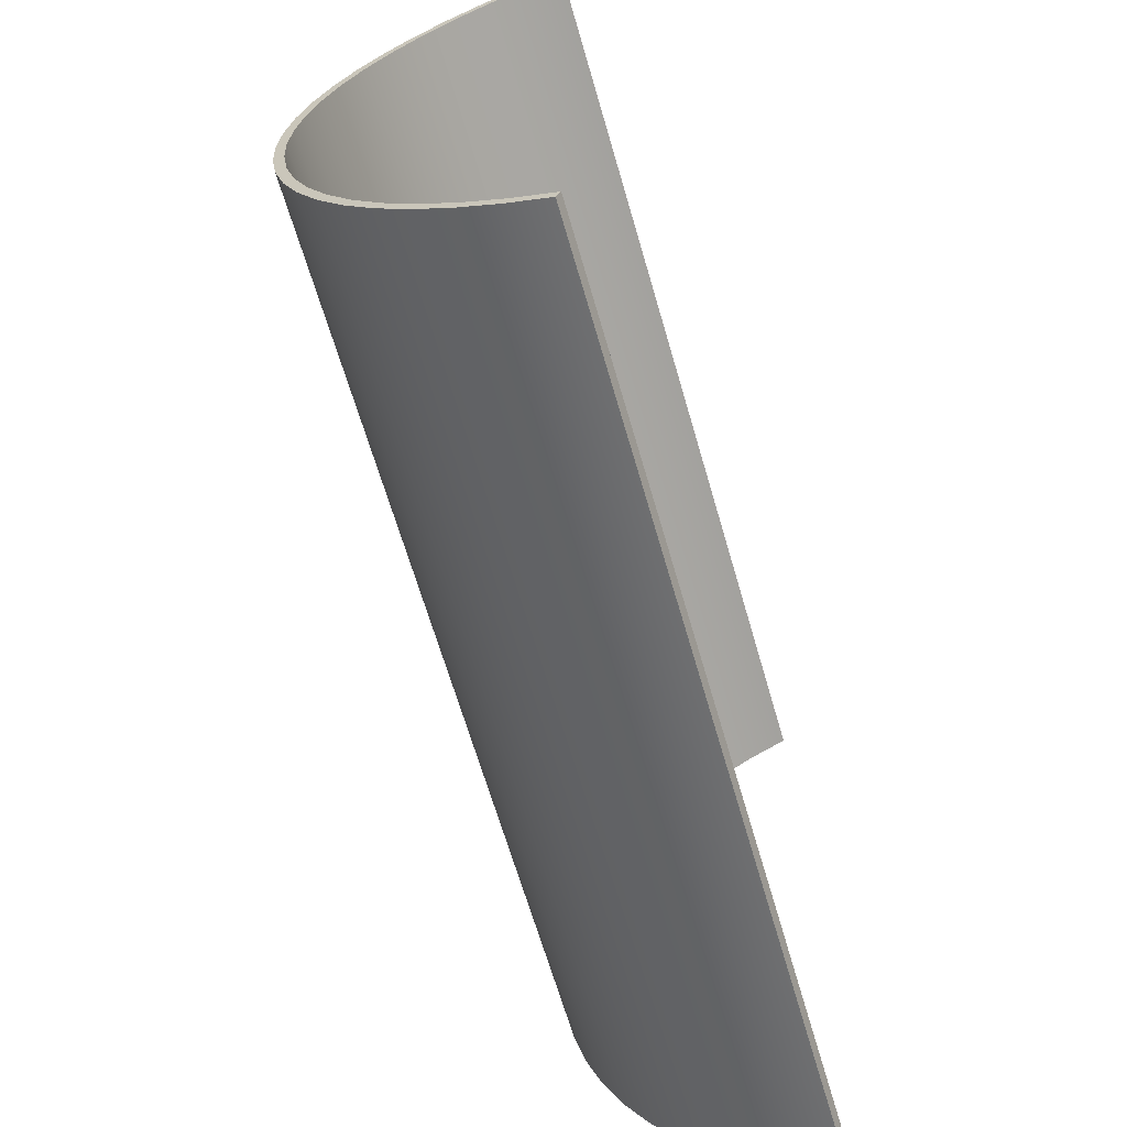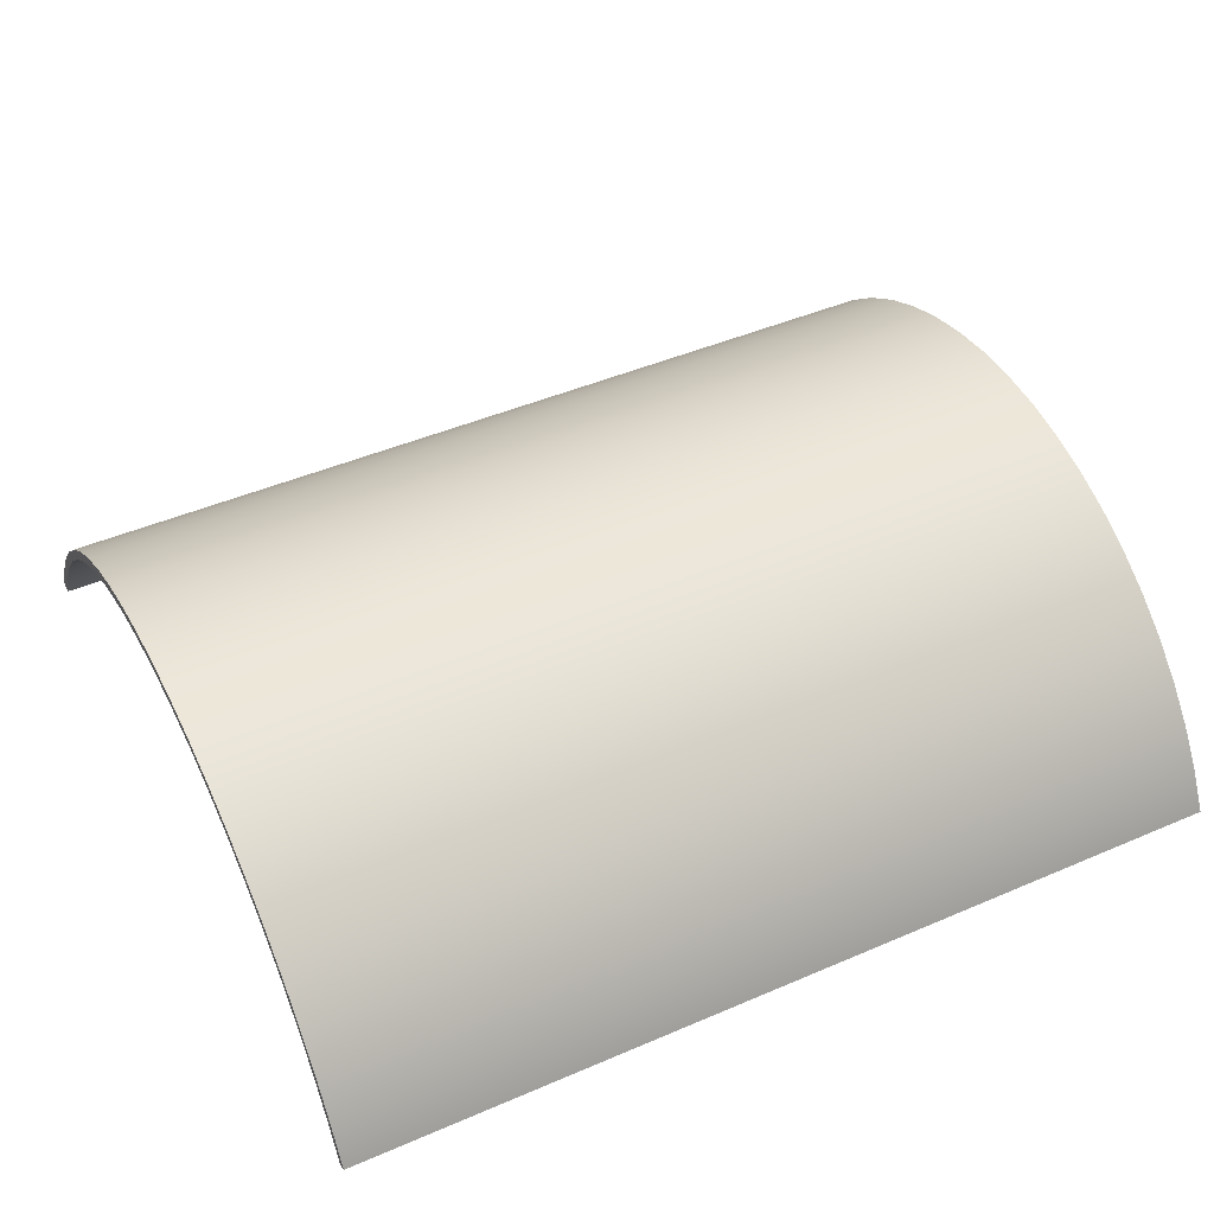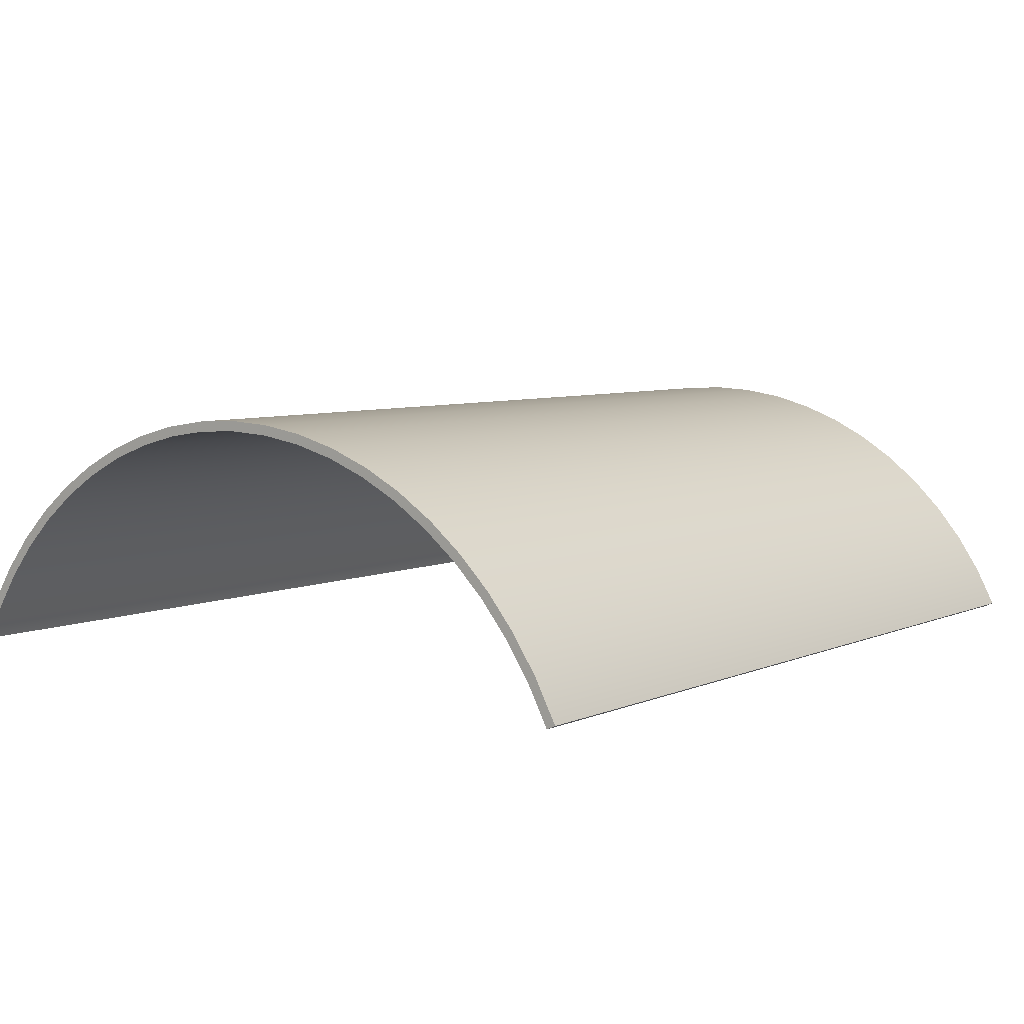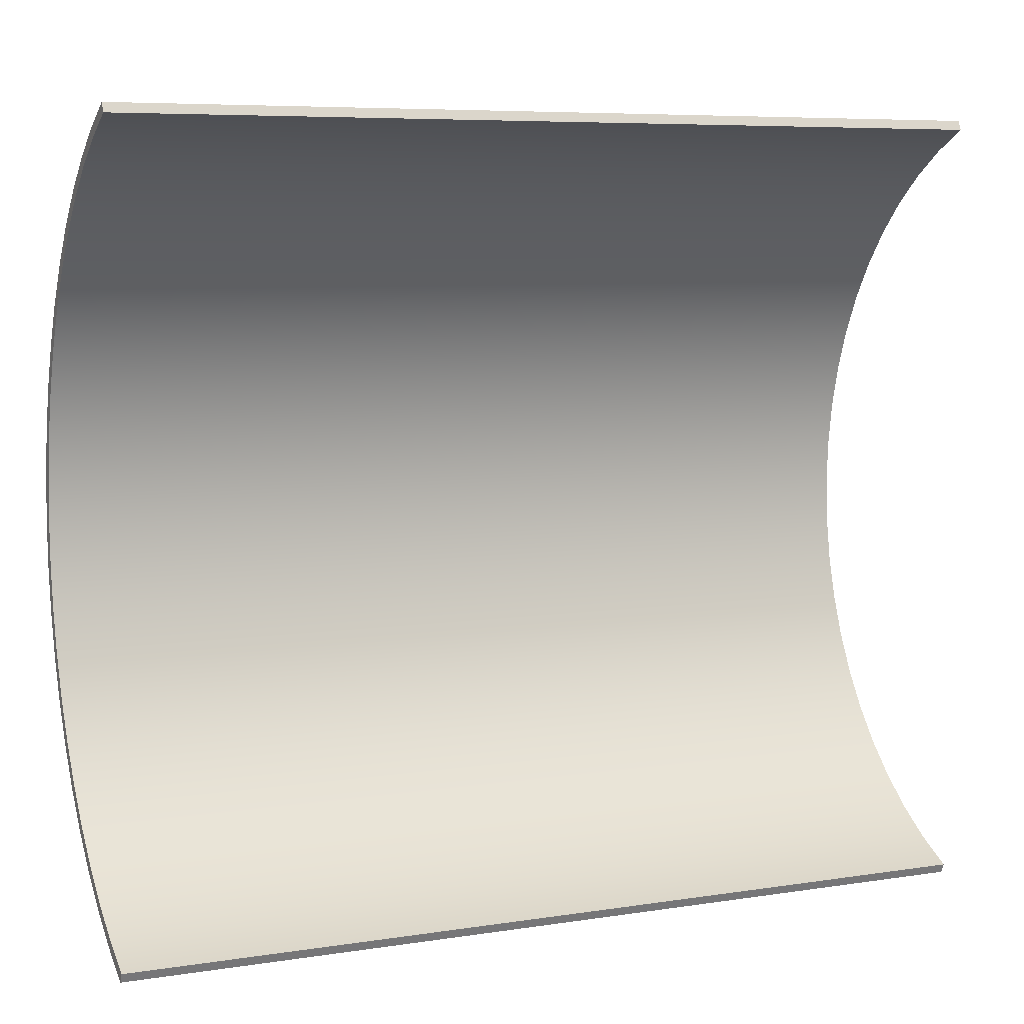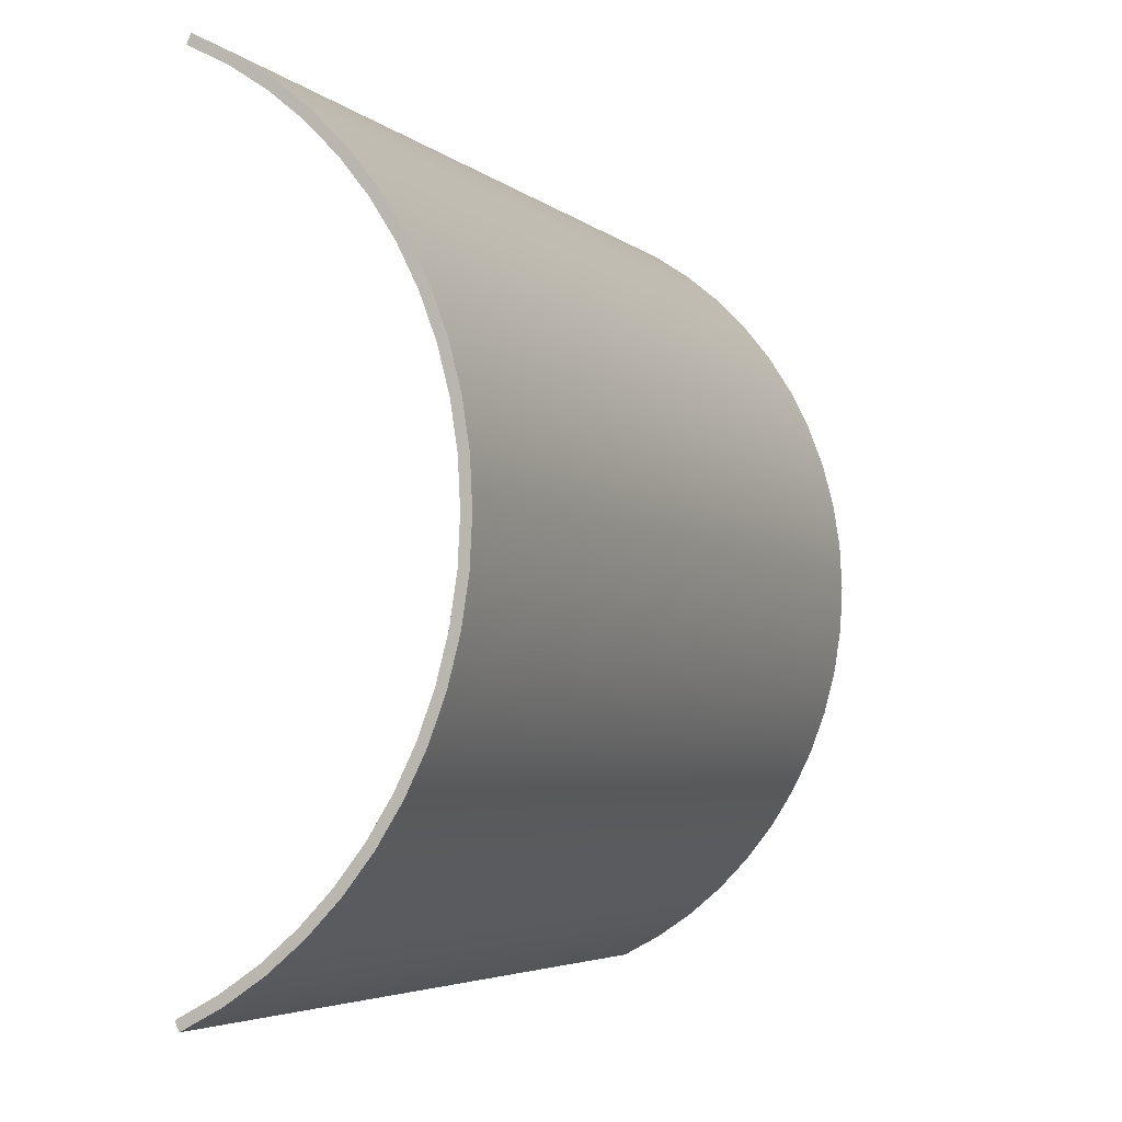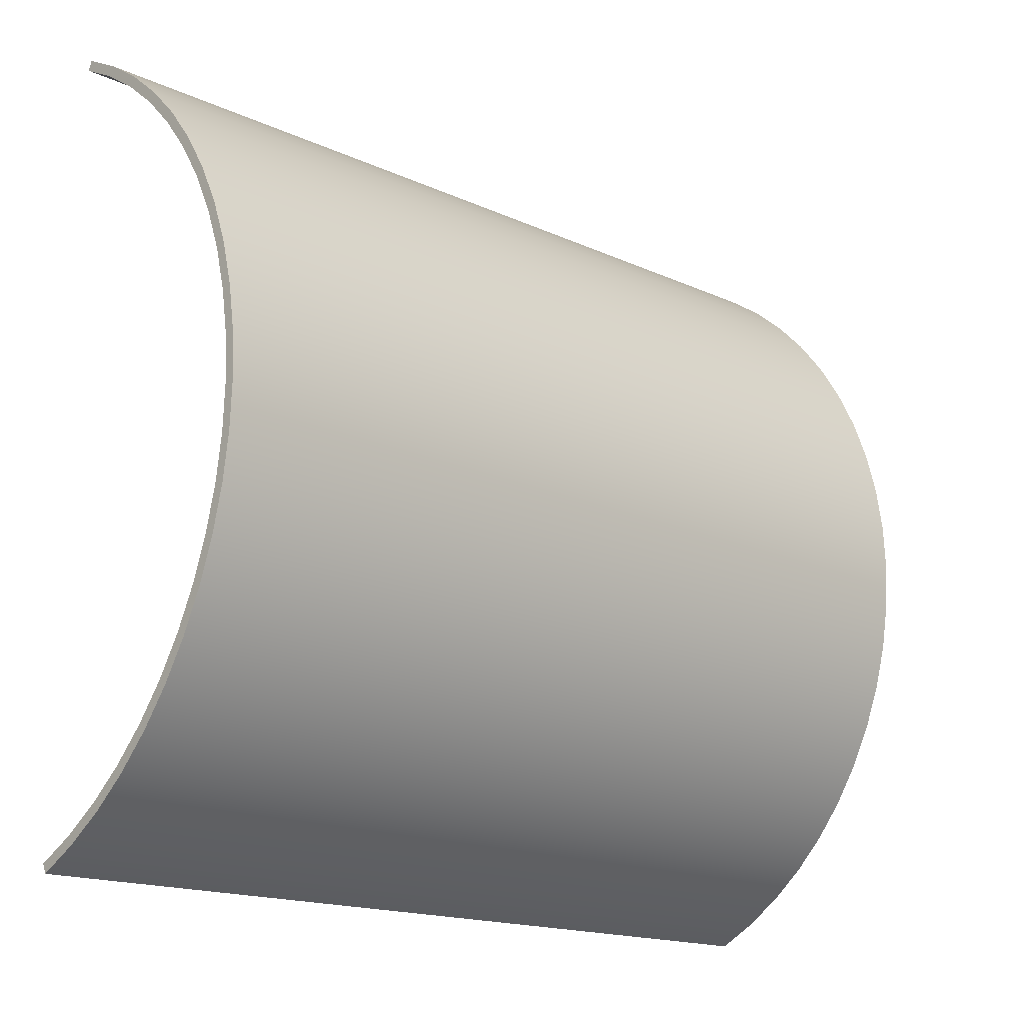
<metadata>
{"format":"obj","ext":"obj","renderer":"f3d","projection":"perspective","resolution":1024,"background":"white","views":[{"elev":-65.7,"azim":-73.8,"up":"+Z"},{"elev":45.6,"azim":-26.3,"up":"+Y"},{"elev":6.2,"azim":127.9,"up":"+Y"},{"elev":7.0,"azim":-24.2,"up":"+Z"},{"elev":-4.6,"azim":114.2,"up":"+Z"},{"elev":-16.5,"azim":136.8,"up":"+Z"}]}
</metadata>
<code>
v 0 6.488 13.23
v 0 7.444 12.72
v 0 8.343 12.12
v 0 9.174 11.42
v 0 9.931 10.65
v 0 10.6 9.801
v 0 11.18 8.888
v 0 11.67 7.92
v 0 12.05 6.907
v 0 12.33 5.861
v 0 12.49 4.791
v 0 12.55 3.71
v 0 12.49 2.629
v 0 12.33 1.56
v 0 12.05 0.513
v 0 11.67 -0.4997
v 0 11.18 -1.468
v 0 10.6 -2.381
v 0 9.931 -3.229
v 0 9.174 -4.003
v 0 8.343 -4.696
v 0 7.444 -5.299
v 0 6.488 -5.806
v 22 6.488 -5.806
v 22 7.444 -5.299
v 22 8.343 -4.696
v 22 9.174 -4.003
v 22 9.931 -3.229
v 22 10.6 -2.381
v 22 11.18 -1.468
v 22 11.67 -0.4997
v 22 12.05 0.513
v 22 12.33 1.56
v 22 12.49 2.629
v 22 12.55 3.71
v 22 12.49 4.791
v 22 12.33 5.861
v 22 12.05 6.907
v 22 11.67 7.92
v 22 11.18 8.888
v 22 10.6 9.801
v 22 9.931 10.65
v 22 9.174 11.42
v 22 8.343 12.12
v 22 7.444 12.72
v 22 6.488 13.23
v 0 6.593 13.45
v 0 6.488 13.23
v 22 6.488 13.23
v 22 6.593 13.45
v 0 6.593 -6.033
v 0 7.572 -5.513
v 0 8.492 -4.896
v 0 9.344 -4.187
v 0 10.12 -3.394
v 0 10.81 -2.526
v 0 11.4 -1.591
v 0 11.9 -0.5999
v 0 12.29 0.4369
v 0 12.57 1.508
v 0 12.74 2.603
v 0 12.8 3.71
v 0 12.74 4.817
v 0 12.57 5.912
v 0 12.29 6.983
v 0 11.9 8.02
v 0 11.4 9.011
v 0 10.81 9.946
v 0 10.12 10.81
v 0 9.344 11.61
v 0 8.492 12.32
v 0 7.572 12.93
v 0 6.593 13.45
v 22 6.593 13.45
v 22 7.572 12.93
v 22 8.492 12.32
v 22 9.344 11.61
v 22 10.12 10.81
v 22 10.81 9.946
v 22 11.4 9.011
v 22 11.9 8.02
v 22 12.29 6.983
v 22 12.57 5.912
v 22 12.74 4.817
v 22 12.8 3.71
v 22 12.74 2.603
v 22 12.57 1.508
v 22 12.29 0.4369
v 22 11.9 -0.5999
v 22 11.4 -1.591
v 22 10.81 -2.526
v 22 10.12 -3.394
v 22 9.344 -4.187
v 22 8.492 -4.896
v 22 7.572 -5.513
v 22 6.593 -6.033
v 0 6.488 -5.806
v 0 6.593 -6.033
v 22 6.593 -6.033
v 22 6.488 -5.806
v 22 6.488 -5.806
v 22 6.593 -6.033
v 22 7.572 -5.513
v 22 8.492 -4.896
v 22 9.344 -4.187
v 22 10.12 -3.394
v 22 10.81 -2.526
v 22 11.4 -1.591
v 22 11.9 -0.5999
v 22 12.29 0.4369
v 22 12.57 1.508
v 22 12.74 2.603
v 22 12.8 3.71
v 22 12.74 4.817
v 22 12.57 5.912
v 22 12.29 6.983
v 22 11.9 8.02
v 22 11.4 9.011
v 22 10.81 9.946
v 22 10.12 10.81
v 22 9.344 11.61
v 22 8.492 12.32
v 22 7.572 12.93
v 22 6.593 13.45
v 22 6.488 13.23
v 22 7.444 12.72
v 22 8.343 12.12
v 22 9.174 11.42
v 22 9.931 10.65
v 22 10.6 9.801
v 22 11.18 8.888
v 22 11.67 7.92
v 22 12.05 6.907
v 22 12.33 5.861
v 22 12.49 4.791
v 22 12.55 3.71
v 22 12.49 2.629
v 22 12.33 1.56
v 22 12.05 0.513
v 22 11.67 -0.4997
v 22 11.18 -1.468
v 22 10.6 -2.381
v 22 9.931 -3.229
v 22 9.174 -4.003
v 22 8.343 -4.696
v 22 7.444 -5.299
v 0 6.593 -6.033
v 0 6.488 -5.806
v 0 7.444 -5.299
v 0 8.343 -4.696
v 0 9.174 -4.003
v 0 9.931 -3.229
v 0 10.6 -2.381
v 0 11.18 -1.468
v 0 11.67 -0.4997
v 0 12.05 0.513
v 0 12.33 1.56
v 0 12.49 2.629
v 0 12.55 3.71
v 0 12.49 4.791
v 0 12.33 5.861
v 0 12.05 6.907
v 0 11.67 7.92
v 0 11.18 8.888
v 0 10.6 9.801
v 0 9.931 10.65
v 0 9.174 11.42
v 0 8.343 12.12
v 0 7.444 12.72
v 0 6.488 13.23
v 0 6.593 13.45
v 0 7.572 12.93
v 0 8.492 12.32
v 0 9.344 11.61
v 0 10.12 10.81
v 0 10.81 9.946
v 0 11.4 9.011
v 0 11.9 8.02
v 0 12.29 6.983
v 0 12.57 5.912
v 0 12.74 4.817
v 0 12.8 3.71
v 0 12.74 2.603
v 0 12.57 1.508
v 0 12.29 0.4369
v 0 11.9 -0.5999
v 0 11.4 -1.591
v 0 10.81 -2.526
v 0 10.12 -3.394
v 0 9.344 -4.187
v 0 8.492 -4.896
v 0 7.572 -5.513
g 8e3c6492-e2bd-11ea-b0ef-54bf646e7e1f
f 46 1 45
f 45 1 2
f 45 2 44
f 44 2 3
f 44 3 43
f 43 3 4
f 43 4 42
f 42 4 5
f 42 5 41
f 41 5 6
f 41 6 40
f 40 6 7
f 40 7 39
f 39 7 8
f 39 8 38
f 38 8 9
f 38 9 37
f 37 9 10
f 37 10 36
f 36 10 11
f 36 11 35
f 35 11 12
f 35 12 34
f 34 12 13
f 34 13 33
f 33 13 14
f 33 14 32
f 32 14 15
f 32 15 31
f 31 15 16
f 31 16 30
f 30 16 17
f 30 17 29
f 29 17 18
f 29 18 28
f 28 18 19
f 28 19 27
f 27 19 20
f 27 20 26
f 26 20 21
f 26 21 25
f 25 21 22
f 25 22 24
f 24 22 23
g 8e405cb8-e2bd-11ea-8aac-54bf646e7e1f
f 47 48 50
f 50 48 49
g 8e43434a-e2bd-11ea-aec7-54bf646e7e1f
f 96 51 95
f 95 51 52
f 95 52 94
f 94 52 53
f 94 53 93
f 93 53 54
f 93 54 92
f 92 54 55
f 92 55 91
f 91 55 56
f 91 56 90
f 90 56 57
f 90 57 89
f 89 57 58
f 89 58 88
f 88 58 59
f 88 59 87
f 87 59 60
f 87 60 86
f 86 60 61
f 86 61 85
f 85 61 62
f 85 62 84
f 84 62 63
f 84 63 83
f 83 63 64
f 83 64 82
f 82 64 65
f 82 65 81
f 81 65 66
f 81 66 80
f 80 66 67
f 80 67 79
f 79 67 68
f 79 68 78
f 78 68 69
f 78 69 77
f 77 69 70
f 77 70 76
f 76 70 71
f 76 71 75
f 75 71 72
f 75 72 74
f 74 72 73
g 8e484d3a-e2bd-11ea-a2b4-54bf646e7e1f
f 97 98 100
f 100 98 99
g 8e532452-e2bd-11ea-8e71-54bf646e7e1f
f 101 102 146
f 146 102 103
f 146 103 145
f 145 103 104
f 145 104 144
f 144 104 105
f 144 105 143
f 143 105 106
f 143 106 142
f 142 106 107
f 142 107 141
f 141 107 108
f 141 108 140
f 140 108 109
f 140 109 139
f 139 109 110
f 139 110 138
f 138 110 111
f 138 111 137
f 137 111 112
f 137 112 136
f 136 112 113
f 136 113 114
f 136 114 135
f 135 114 115
f 135 115 134
f 134 115 116
f 134 116 133
f 133 116 117
f 133 117 132
f 132 117 118
f 132 118 131
f 131 118 119
f 131 119 130
f 130 119 120
f 130 120 129
f 129 120 121
f 129 121 128
f 128 121 122
f 128 122 127
f 127 122 123
f 127 123 126
f 126 123 124
f 126 124 125
g 8e57e034-e2bd-11ea-af27-54bf646e7e1f
f 148 149 147
f 147 149 192
f 192 149 150
f 192 150 191
f 191 150 151
f 191 151 190
f 190 151 152
f 190 152 189
f 189 152 153
f 189 153 188
f 188 153 154
f 188 154 187
f 187 154 155
f 187 155 186
f 186 155 156
f 186 156 185
f 185 156 157
f 185 157 184
f 184 157 158
f 184 158 183
f 183 158 159
f 183 159 182
f 182 159 181
f 181 159 160
f 181 160 180
f 180 160 161
f 180 161 179
f 179 161 162
f 179 162 178
f 178 162 163
f 178 163 177
f 177 163 164
f 177 164 176
f 176 164 165
f 176 165 175
f 175 165 166
f 175 166 174
f 174 166 167
f 174 167 173
f 173 167 168
f 173 168 172
f 172 168 169
f 172 169 171
f 171 169 170

</code>
